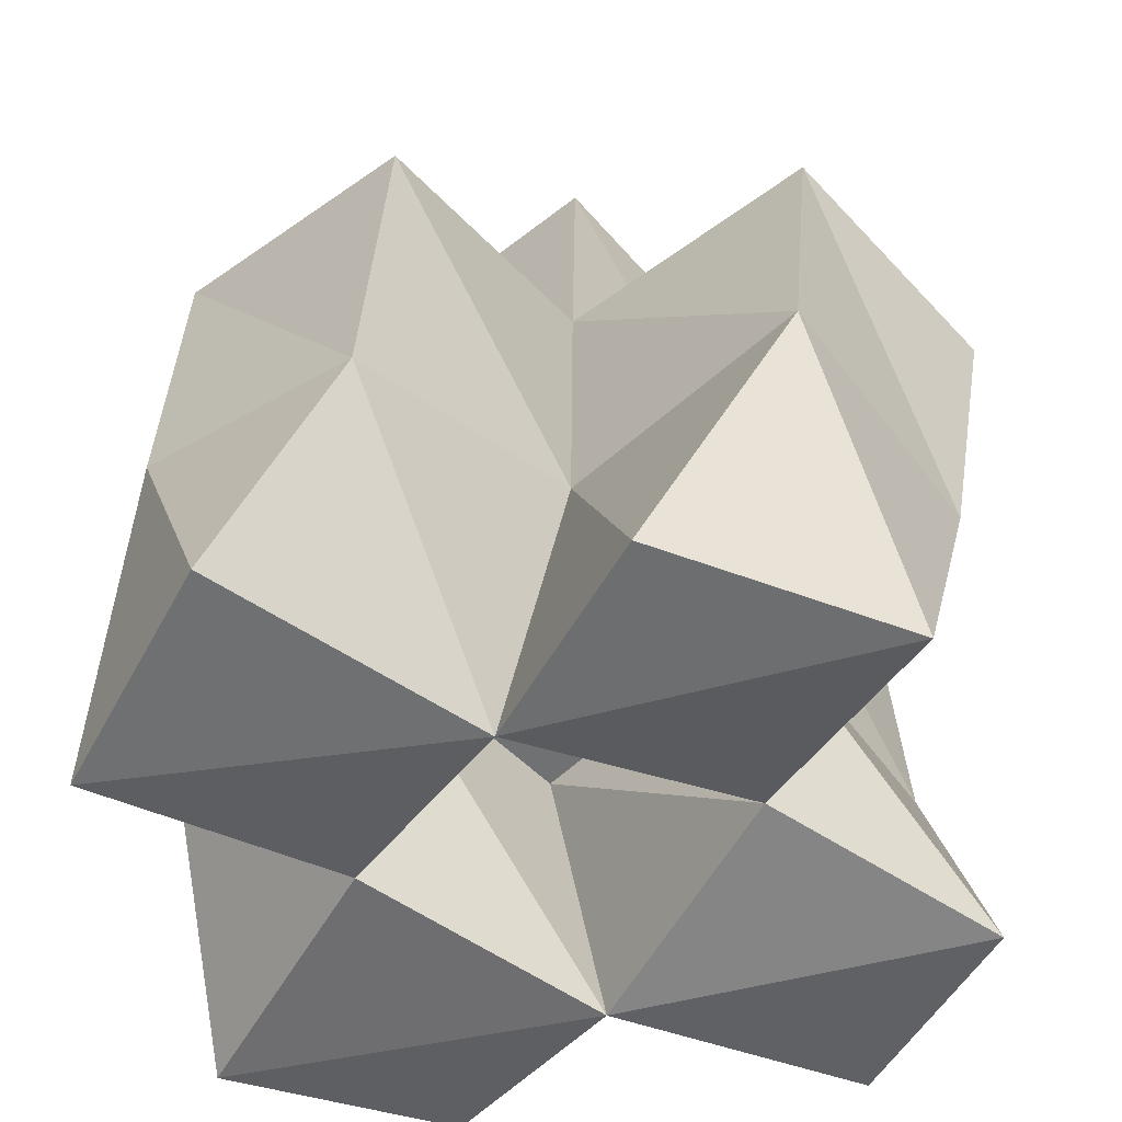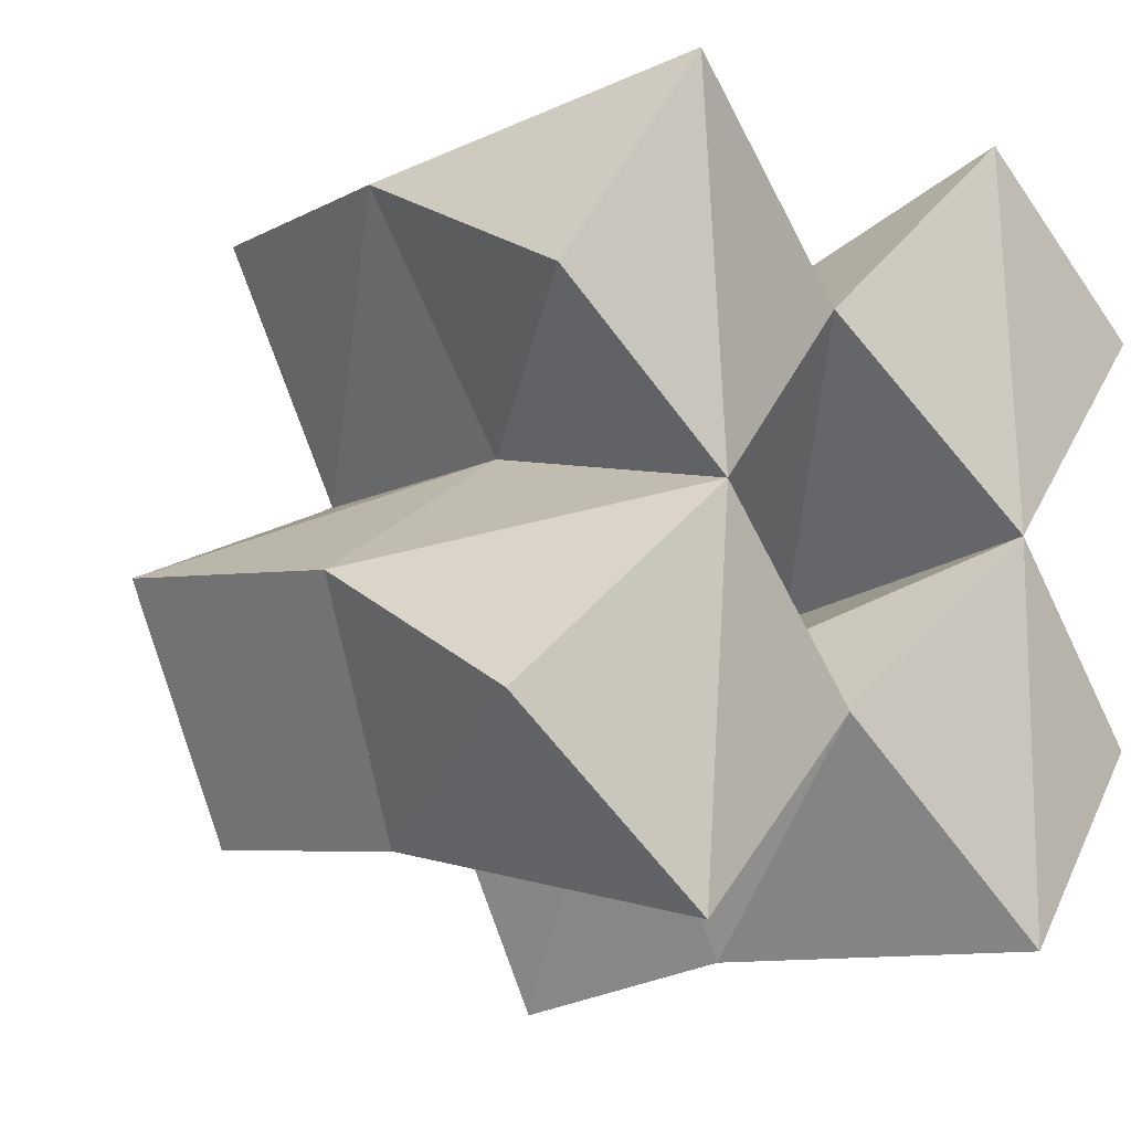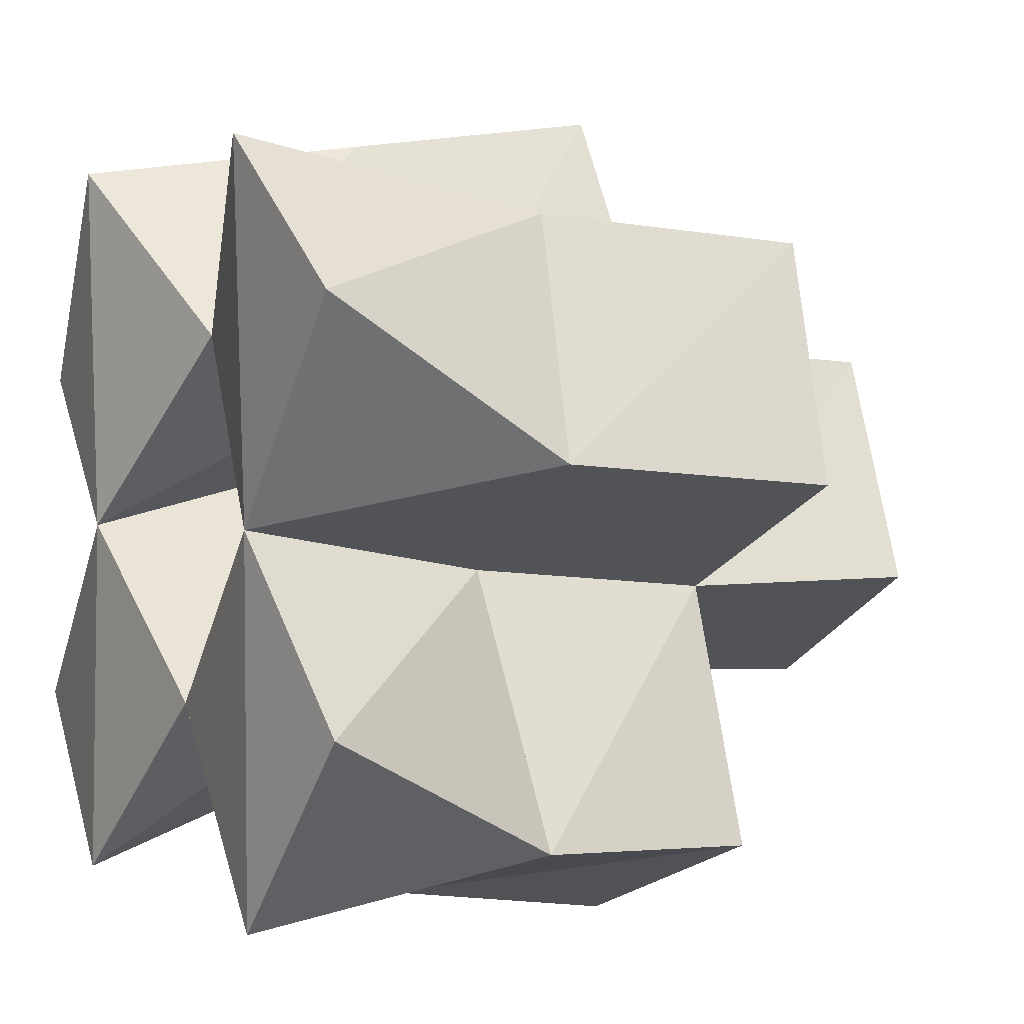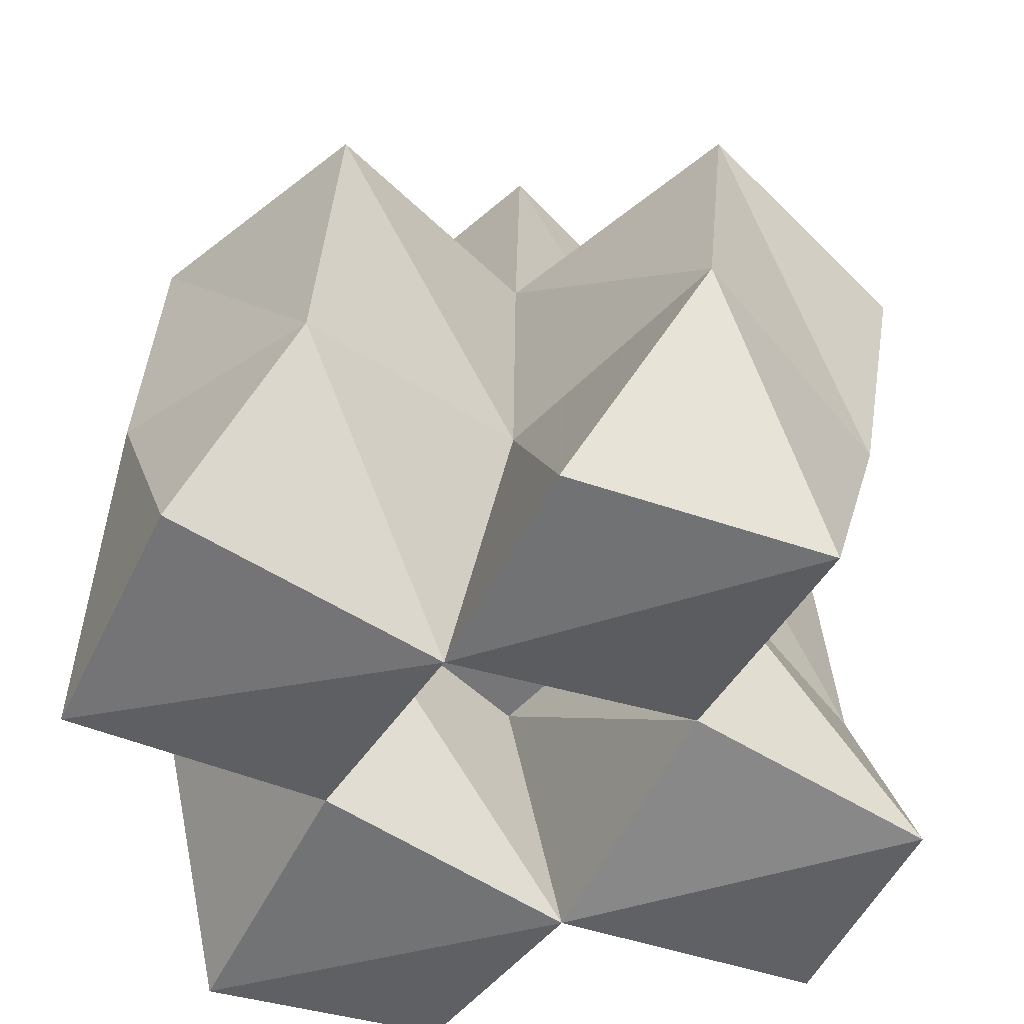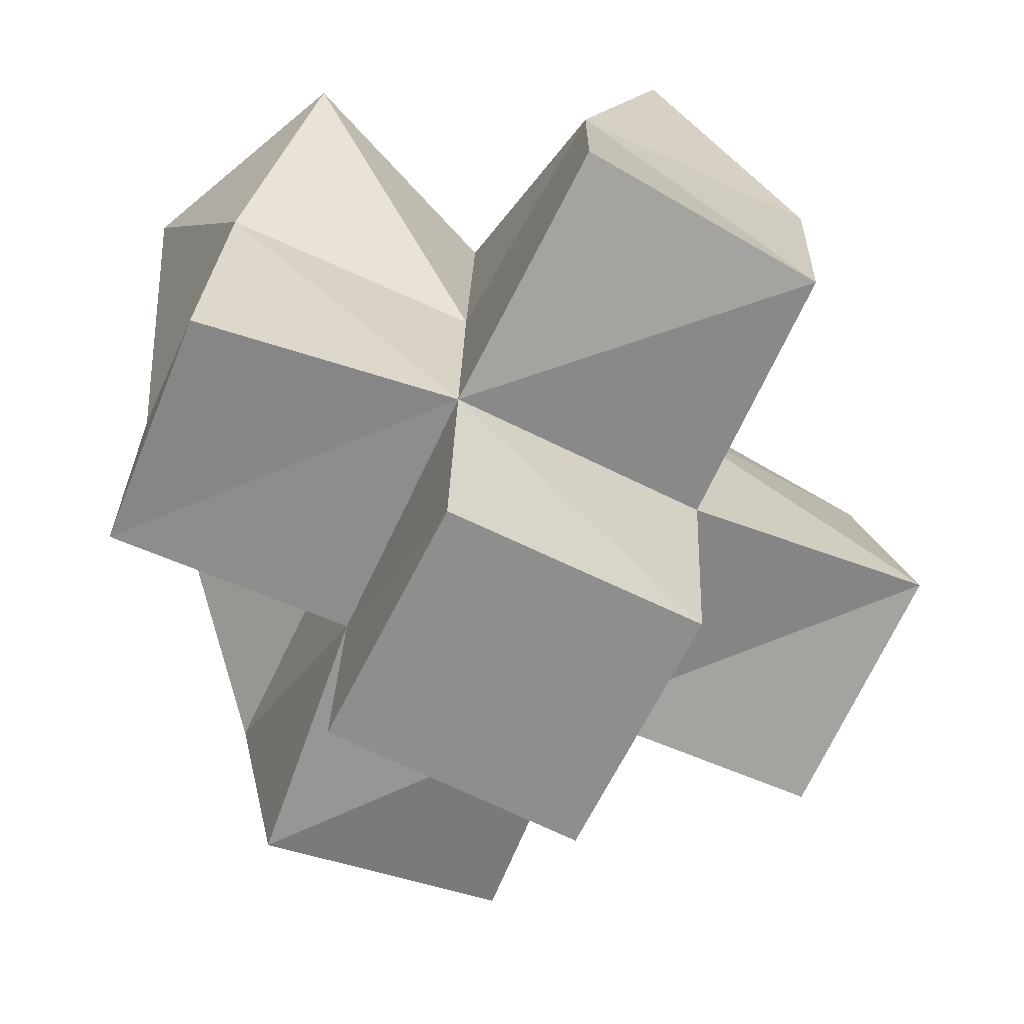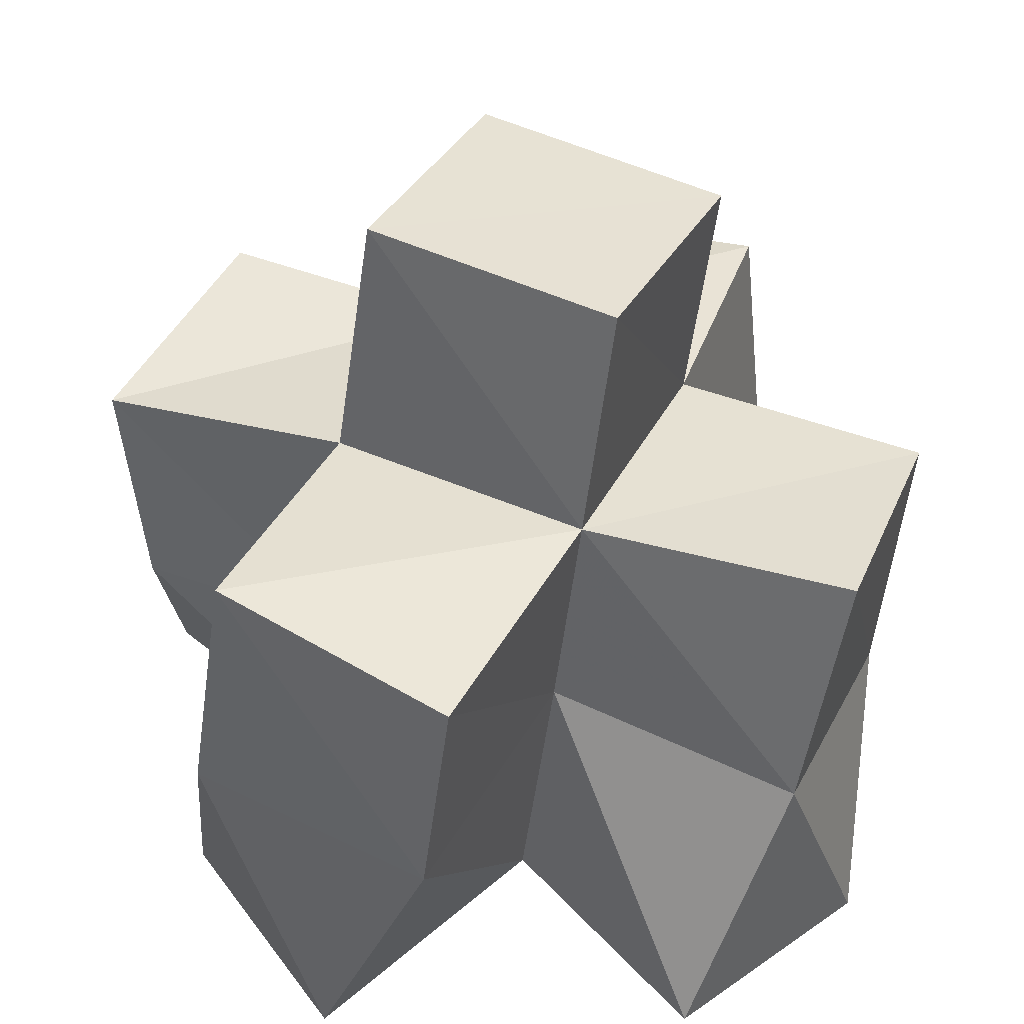
<metadata>
{"format":"obj","ext":"obj","renderer":"f3d","projection":"perspective","resolution":1024,"background":"white","views":[{"elev":-47.4,"azim":-76.2,"up":"+Y"},{"elev":-11.7,"azim":-41.8,"up":"+Z"},{"elev":1.6,"azim":60.3,"up":"+Z"},{"elev":-48.9,"azim":-73.9,"up":"+Y"},{"elev":22.8,"azim":174.5,"up":"+Z"},{"elev":41.0,"azim":-0.7,"up":"+Y"}]}
</metadata>
<code>
v 0.5797 0.1033 0.152
v 0.5679 0.1527 0.1271
v 0.5497 0.1 0.1869
v 0.5427 0.1513 0.1782
v 0.5504 0.1 0.1145
v 0.5181 0.1453 0.1134
v 0.5097 0.1053 0.1523
v 0.5008 0.1518 0.1569
v 0.5818 0.1008 0.2282
v 0.5858 0.1459 0.1987
v 0.5453 0.1 0.2578
v 0.5653 0.1522 0.2442
v 0.5127 0.1097 0.223
v 0.5188 0.1608 0.224
v 0.4765 0.1 0.1857
v 0.4753 0.1553 0.1986
v 0.4716 0.1005 0.1157
v 0.4532 0.1552 0.1291
v 0.4352 0.1056 0.1482
v 0.4332 0.148 0.1722
v 0.4717 0.1002 0.257
v 0.4932 0.1498 0.2631
v 0.444 0.104 0.2156
v 0.4494 0.1588 0.2435
v 0.5634 0.1983 0.1248
v 0.546 0.1989 0.174
v 0.5167 0.1938 0.106
v 0.4994 0.2013 0.1535
v 0.5916 0.1974 0.1946
v 0.5738 0.2022 0.2401
v 0.5236 0.2026 0.2226
v 0.4772 0.2044 0.1986
v 0.4534 0.2034 0.133
v 0.4302 0.1991 0.1781
v 0.4988 0.2009 0.2702
v 0.4567 0.2094 0.2462
v 0.5512 0.2454 0.1748
v 0.5292 0.2498 0.2194
v 0.5061 0.2499 0.1523
v 0.4843 0.2541 0.1975
f 1 2 4
f 3 1 4
f 2 6 8
f 4 2 8
f 6 5 7
f 8 6 7
f 5 1 3
f 7 5 3
f 8 7 3
f 4 8 3
f 2 1 5
f 6 2 5
f 9 10 12
f 11 9 12
f 10 4 14
f 12 10 14
f 4 3 13
f 14 4 13
f 3 9 11
f 13 3 11
f 14 13 11
f 12 14 11
f 10 9 3
f 4 10 3
f 7 8 16
f 15 7 16
f 8 18 20
f 16 8 20
f 18 17 19
f 20 18 19
f 17 7 15
f 19 17 15
f 20 19 15
f 16 20 15
f 8 7 17
f 18 8 17
f 13 14 22
f 21 13 22
f 14 16 24
f 22 14 24
f 16 15 23
f 24 16 23
f 15 13 21
f 23 15 21
f 24 23 21
f 22 24 21
f 14 13 15
f 16 14 15
f 2 25 26
f 4 2 26
f 25 27 28
f 26 25 28
f 27 6 8
f 28 27 8
f 6 2 4
f 8 6 4
f 28 8 4
f 26 28 4
f 25 2 6
f 27 25 6
f 10 29 30
f 12 10 30
f 29 26 31
f 30 29 31
f 26 4 14
f 31 26 14
f 4 10 12
f 14 4 12
f 31 14 12
f 30 31 12
f 29 10 4
f 26 29 4
f 8 28 32
f 16 8 32
f 28 33 34
f 32 28 34
f 33 18 20
f 34 33 20
f 18 8 16
f 20 18 16
f 34 20 16
f 32 34 16
f 28 8 18
f 33 28 18
f 14 31 35
f 22 14 35
f 31 32 36
f 35 31 36
f 32 16 24
f 36 32 24
f 16 14 22
f 24 16 22
f 36 24 22
f 35 36 22
f 31 14 16
f 32 31 16
f 4 26 31
f 14 4 31
f 26 28 32
f 31 26 32
f 28 8 16
f 32 28 16
f 8 4 14
f 16 8 14
f 32 16 14
f 31 32 14
f 26 4 8
f 28 26 8
f 26 37 38
f 31 26 38
f 37 39 40
f 38 37 40
f 39 28 32
f 40 39 32
f 28 26 31
f 32 28 31
f 40 32 31
f 38 40 31
f 37 26 28
f 39 37 28

</code>
